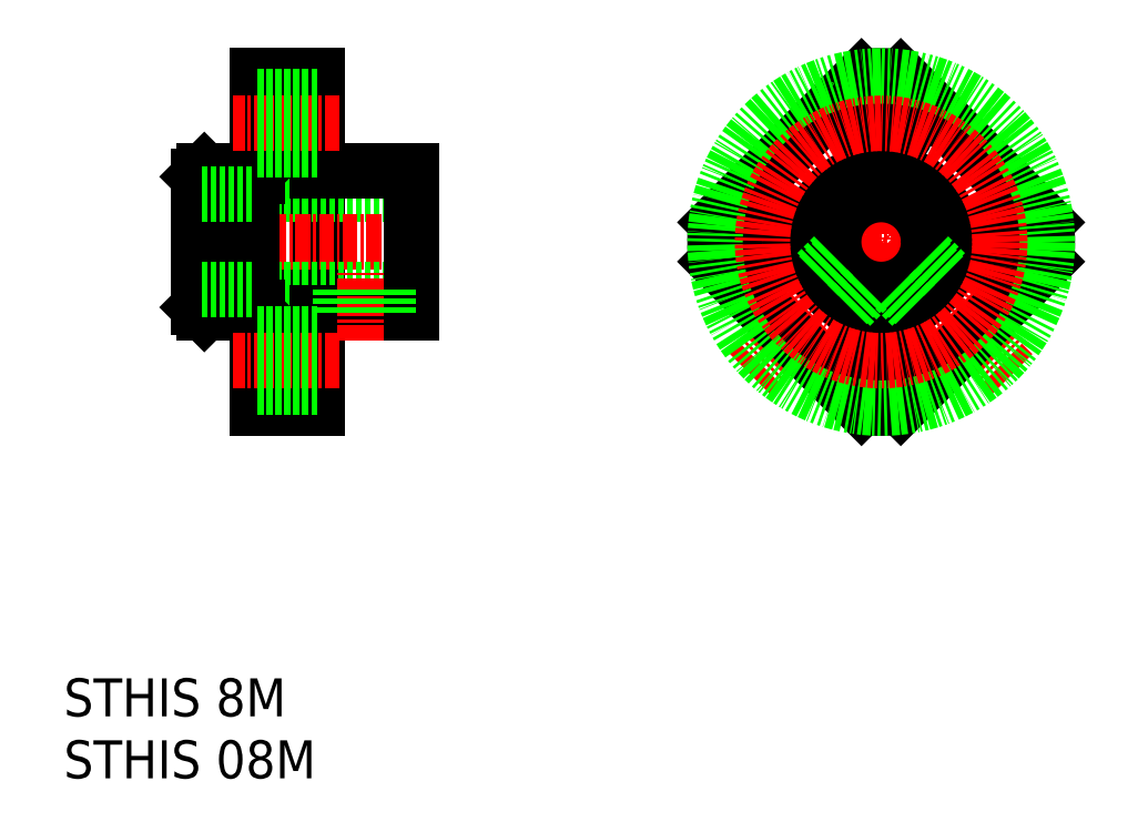
<metadata>
{"format":"dxf","ext":"dxf","renderer":"ezdxf+matplotlib","layout":"modelspace","background":"white","min_lineweight":24,"dpi":150}
</metadata>
<code>
0
SECTION
2
ENTITIES
0
TEXT
8
0
10
590.9
20
-317.4
30
0
40
3.2
1
STHIS 8M
0
TEXT
8
0
10
590.9
20
-322.6
30
0
40
3.2
1
STHIS 08M
0
LINE
8
CENTER
10
670.9
20
-288.6
30
0
11
659.8
21
-277.5
31
0
0
LINE
8
CENTER
10
659.8
20
-261.5
30
0
11
659.8
21
-293.4
31
0
0
LINE
8
0
10
607.3
20
-291.5
30
0
11
607.3
21
-263.5
31
0
0
LINE
8
0
10
612.3
20
-291.5
30
0
11
612.3
21
-263.5
31
0
0
LINE
8
0
10
607.3
20
-273.5
30
0
11
620.3
21
-273.5
31
0
0
LINE
8
CENTER
10
621.7
20
-277.5
30
0
11
600.1
21
-277.5
31
0
0
LINE
8
0
10
612.3
20
-263.5
30
0
11
607.3
21
-263.5
31
0
0
LINE
8
0
10
607.3
20
-281.5
30
0
11
620.3
21
-281.5
31
0
0
LINE
8
CENTER
10
675.8
20
-277.5
30
0
11
643.8
21
-277.5
31
0
0
LINE
8
0
10
612.3
20
-291.5
30
0
11
607.3
21
-291.5
31
0
0
LINE
8
0
10
602.3
20
-283
30
0
11
602.3
21
-272
31
0
0
LINE
8
0
10
602.8
20
-283.5
30
0
11
606.3
21
-283.5
31
0
0
LINE
8
0
10
612.3
20
-283.5
30
0
11
620.3
21
-283.5
31
0
0
LINE
8
0
10
620.3
20
-271.5
30
0
11
612.3
21
-271.5
31
0
0
LINE
8
0
10
602.8
20
-271.5
30
0
11
606.3
21
-271.5
31
0
0
LINE
8
0
10
606.8
20
-283
30
0
11
606.8
21
-272
31
0
0
LINE
8
0
10
606.8
20
-272
30
0
11
606.3
21
-271.5
31
0
0
LINE
8
0
10
606.8
20
-283
30
0
11
606.3
21
-283.5
31
0
0
LINE
8
0
10
602.8
20
-271.5
30
0
11
602.3
21
-272
31
0
0
LINE
8
0
10
602.8
20
-283.5
30
0
11
602.3
21
-283
31
0
0
LINE
8
0
10
606.8
20
-283
30
0
11
607.3
21
-283
31
0
0
LINE
8
0
10
606.8
20
-272
30
0
11
607.3
21
-272
31
0
0
LINE
8
CENTER
10
614.2
20
-287.5
30
0
11
605.2
21
-287.5
31
0
0
LINE
8
CENTER
10
614.2
20
-267.5
30
0
11
605.2
21
-267.5
31
0
0
LINE
8
0
10
612.3
20
-265.2
30
0
11
607.3
21
-265.2
31
0
0
LINE
8
0
10
612.3
20
-269.7
30
0
11
607.3
21
-269.7
31
0
0
LINE
8
0
10
612.3
20
-289.7
30
0
11
607.3
21
-289.7
31
0
0
LINE
8
0
10
612.3
20
-285.2
30
0
11
607.3
21
-285.2
31
0
0
LINE
8
0
10
606.8
20
-281.5
30
0
11
602.3
21
-281.5
31
0
0
LINE
8
0
10
606.8
20
-273.5
30
0
11
602.3
21
-273.5
31
0
0
LINE
8
CENTER
10
648.7
20
-288.6
30
0
11
659.8
21
-277.5
31
0
0
CIRCLE
8
0
10
659.8
20
-277.5
30
0
40
6
0
CIRCLE
8
0
10
659.8
20
-277.5
30
0
40
4
0
CIRCLE
8
0
10
659.8
20
-267.5
30
0
40
2.25
0
CIRCLE
8
0
10
649.8
20
-277.5
30
0
40
2.25
0
CIRCLE
8
0
10
659.8
20
-287.5
30
0
40
2.25
0
CIRCLE
8
0
10
669.8
20
-277.5
30
0
40
2.25
0
LINE
8
CENTER
10
616.3
20
-285.8
30
0
11
616.3
21
-280.1
31
0
0
LINE
8
0
10
620.3
20
-283.5
30
0
11
620.3
21
-271.5
31
0
0
LINE
8
0
10
614.3
20
-283.5
30
0
11
614.3
21
-281.5
31
0
0
LINE
8
0
10
618.3
20
-283.5
30
0
11
618.3
21
-281.5
31
0
0
LINE
8
0
10
665.2
20
-280.1
30
0
11
663.6
21
-278.5
31
0
0
LINE
8
0
10
665.1
20
-280.3
30
0
11
663.5
21
-278.8
31
0
0
LINE
8
0
10
662.4
20
-282.9
30
0
11
660.8
21
-281.3
31
0
0
LINE
8
0
10
662.6
20
-282.7
30
0
11
661.1
21
-281.2
31
0
0
LINE
8
0
10
654.4
20
-280.1
30
0
11
655.9
21
-278.5
31
0
0
LINE
8
0
10
654.5
20
-280.3
30
0
11
656
21
-278.8
31
0
0
LINE
8
0
10
657.2
20
-282.9
30
0
11
658.7
21
-281.3
31
0
0
LINE
8
0
10
656.9
20
-282.7
30
0
11
658.4
21
-281.2
31
0
0
LINE
8
0
10
614.6
20
-283.5
30
0
11
614.6
21
-281.5
31
0
0
LINE
8
0
10
618
20
-283.5
30
0
11
618
21
-281.5
31
0
0
LINE
8
0
10
645.9
20
-279.1
30
0
11
658.1
21
-291.4
31
0
0
LINE
8
0
10
673.7
20
-279.1
30
0
11
661.4
21
-291.4
31
0
0
ARC
8
0
10
659.8
20
-277.5
30
0
40
14
50
263.2
51
276.8
0
ARC
8
0
10
659.8
20
-277.5
30
0
40
14
50
83.21
51
96.79
0
LINE
8
0
10
658.1
20
-263.6
30
0
11
645.9
21
-275.8
31
0
0
ARC
8
0
10
659.8
20
-277.5
30
0
40
14
50
173.2
51
186.8
0
LINE
8
0
10
661.4
20
-263.6
30
0
11
673.7
21
-275.8
31
0
0
ARC
8
0
10
659.8
20
-277.5
30
0
40
14
50
353.2
51
6.787
0
CIRCLE
8
0
10
659.8
20
-277.5
30
0
40
14
0
CIRCLE
8
CENTER
10
659.8
20
-277.5
30
0
40
10
0
ENDSEC
0
EOF

</code>
